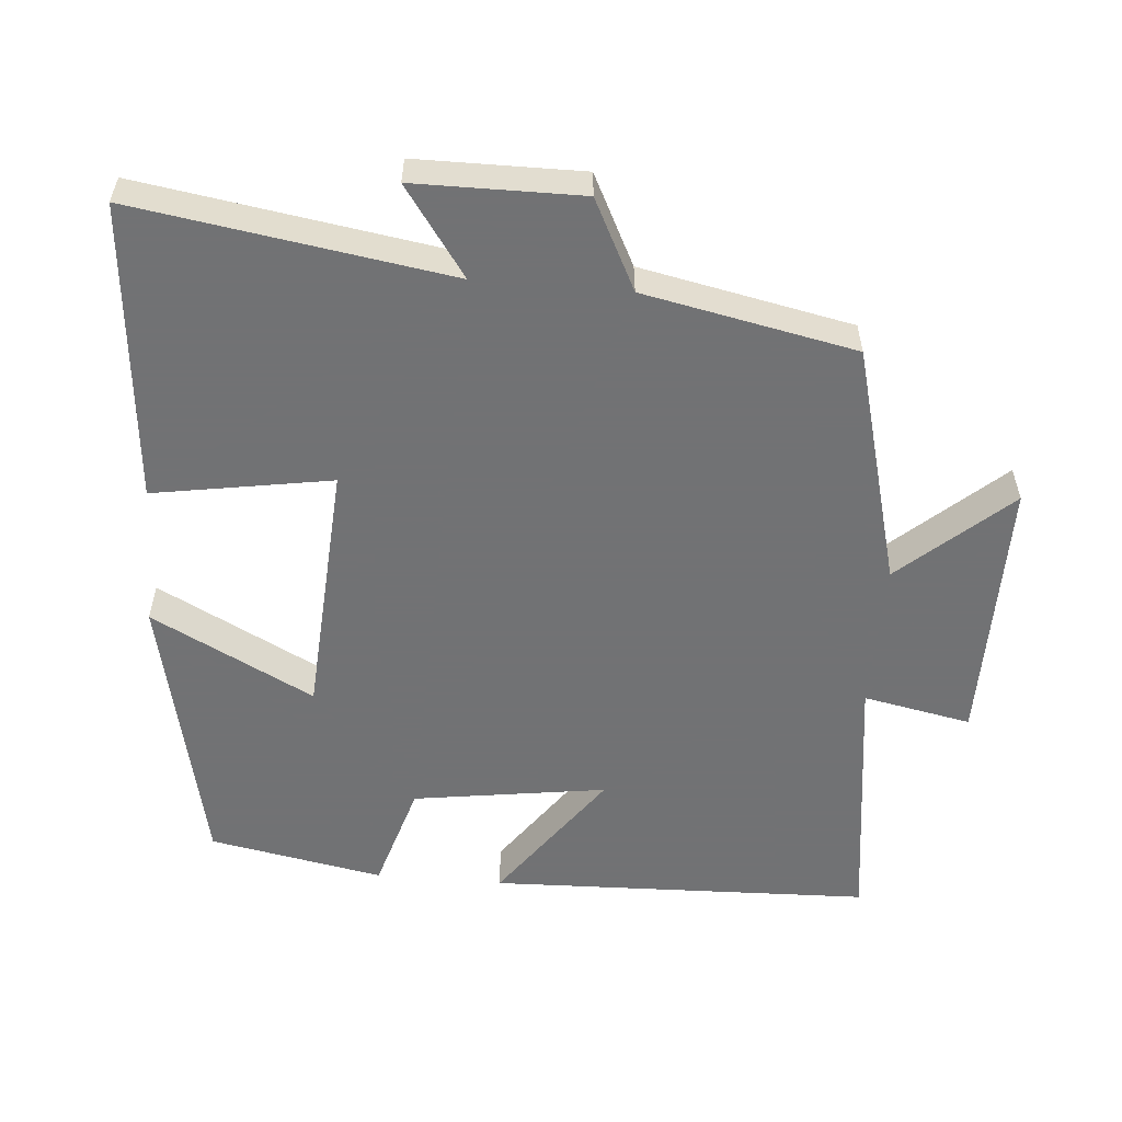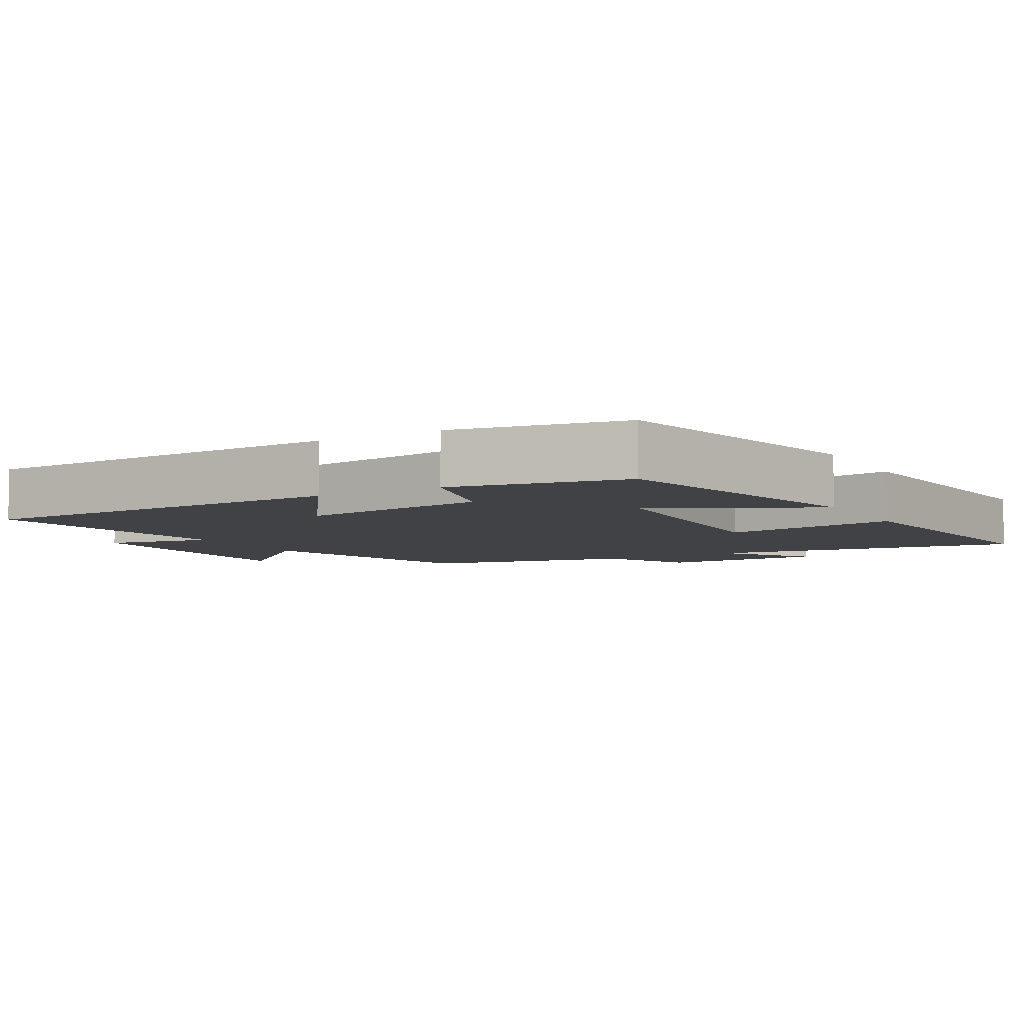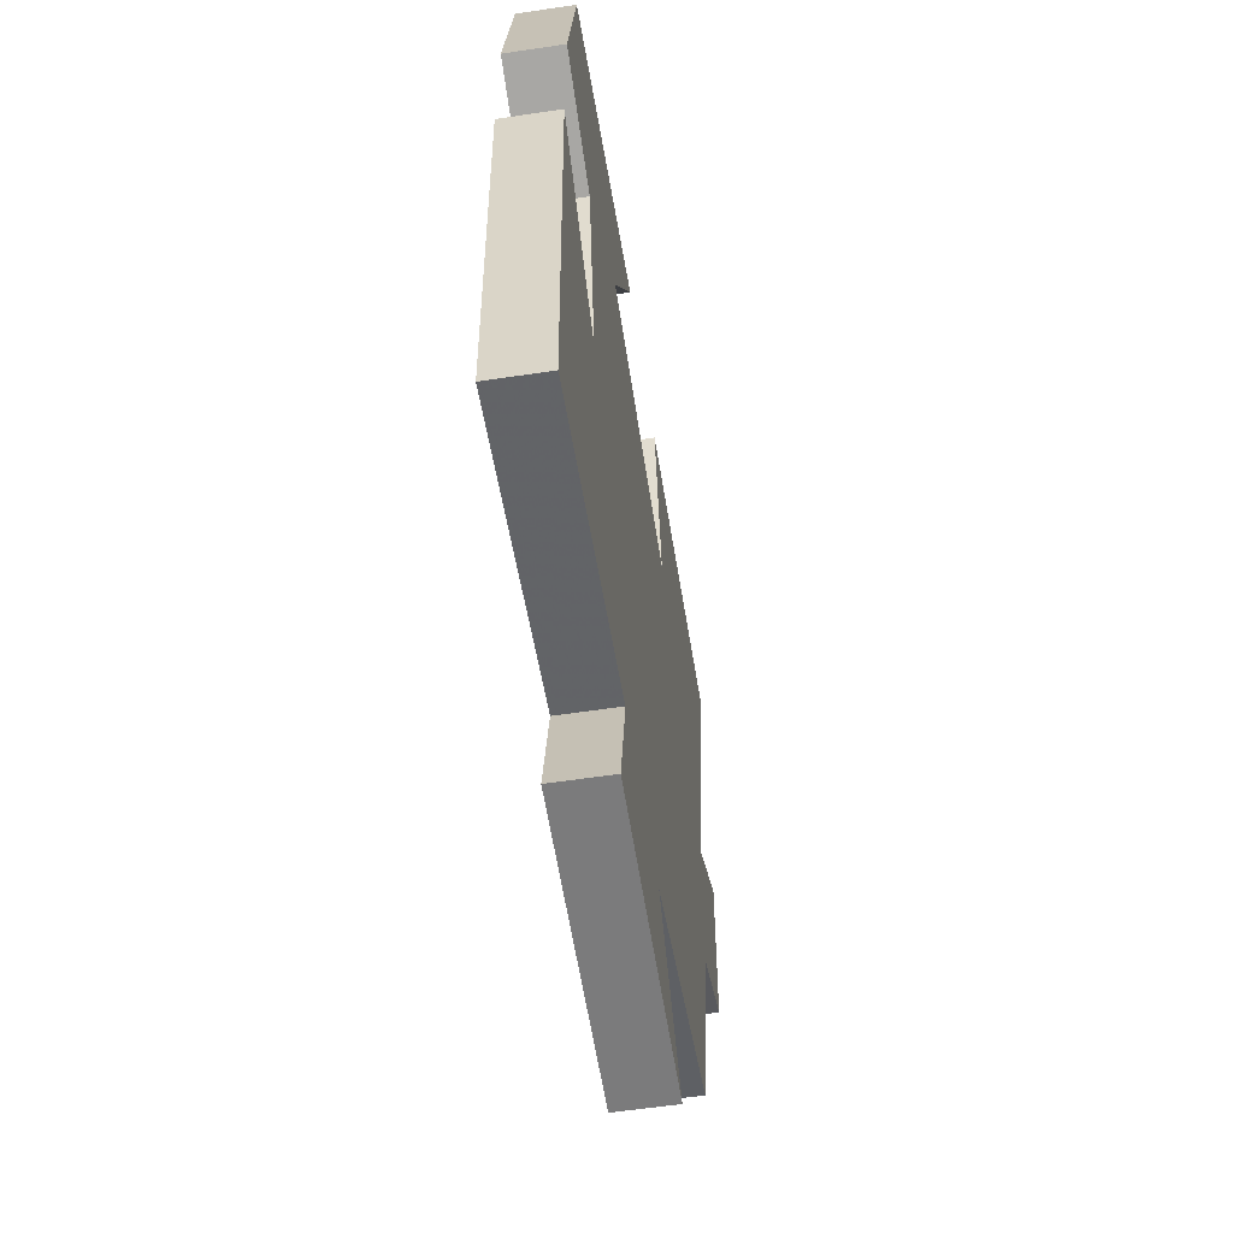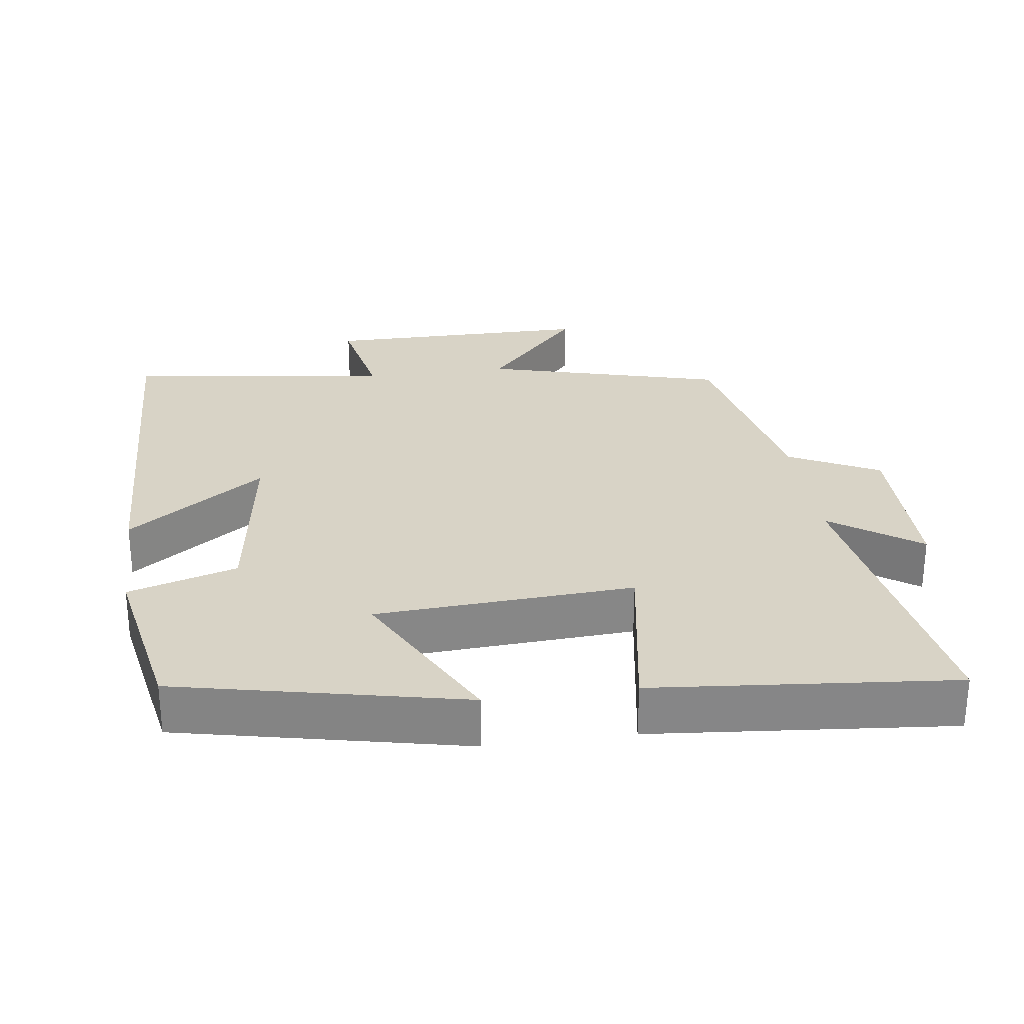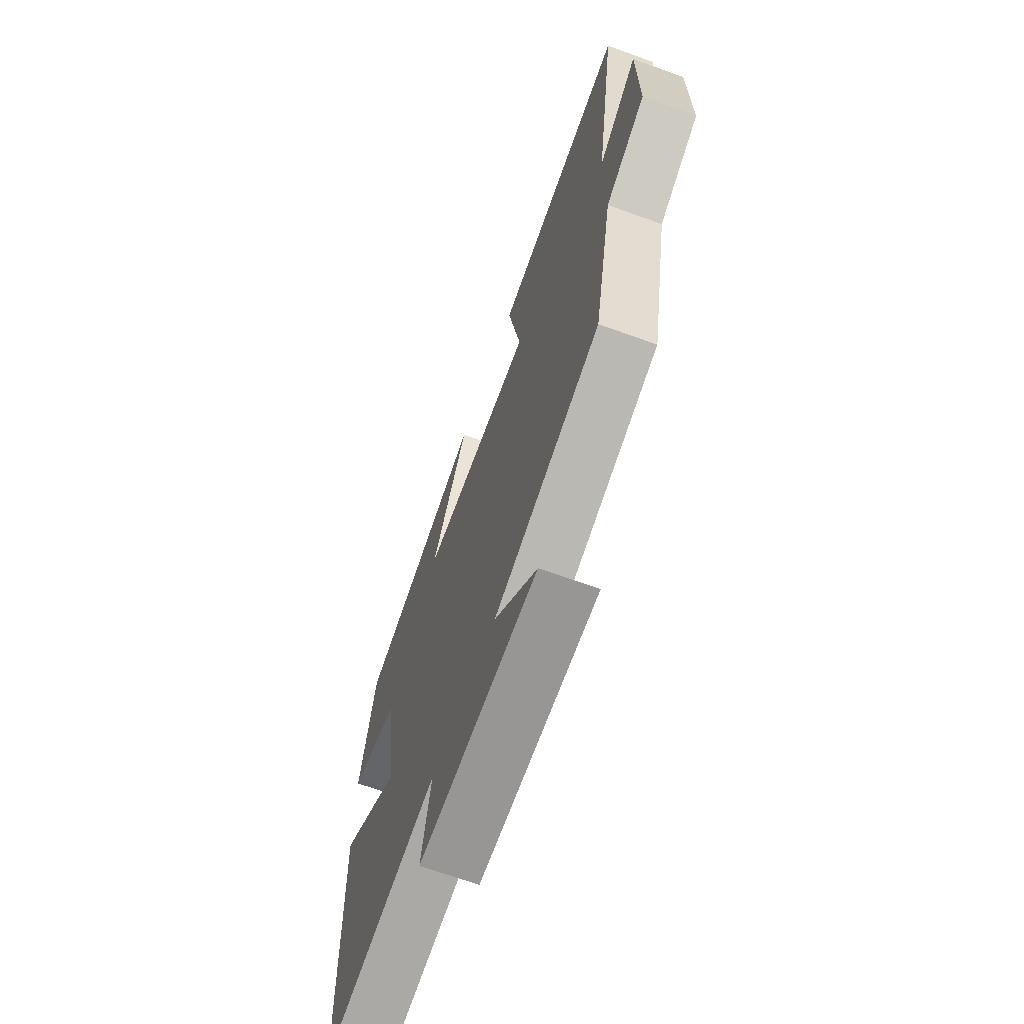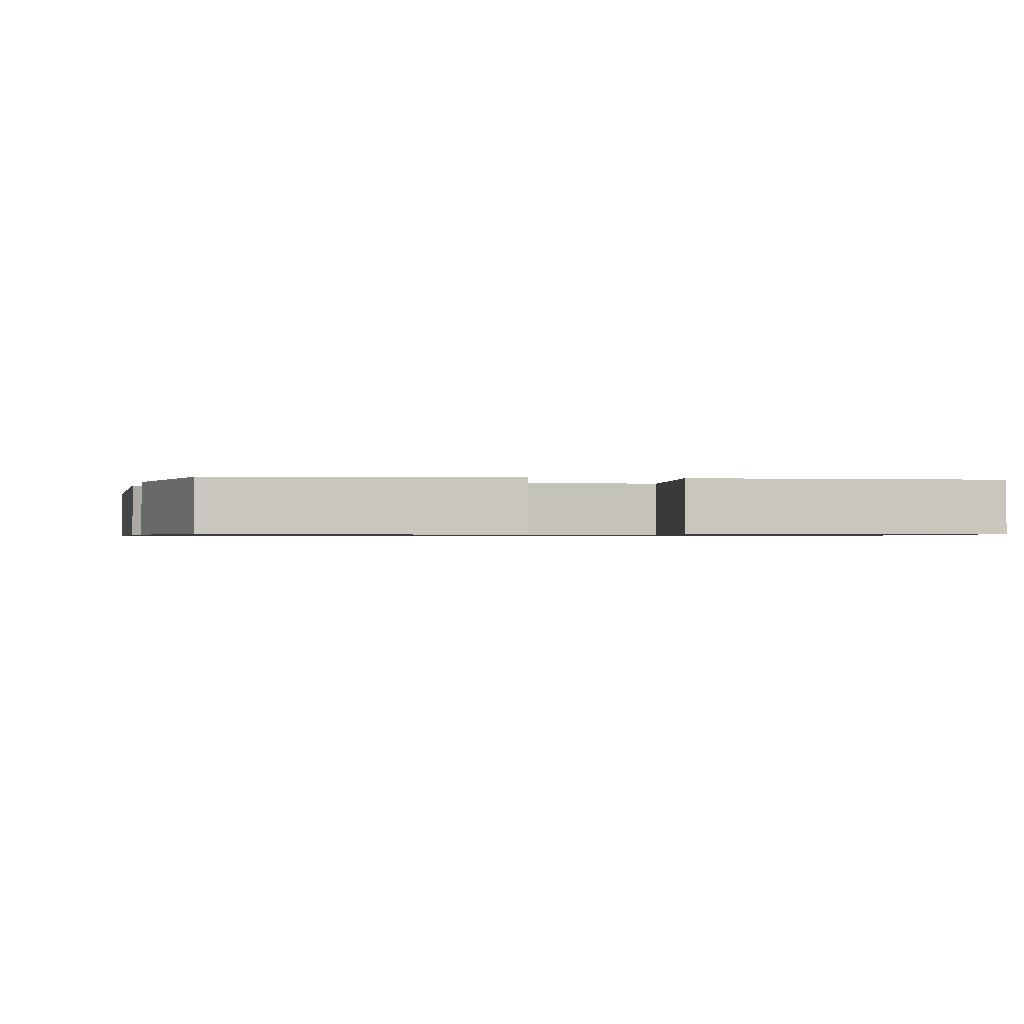
<metadata>
{"format":"obj","ext":"obj","renderer":"f3d","projection":"perspective","resolution":1024,"background":"white","views":[{"elev":-55.6,"azim":85.1,"up":"+Y"},{"elev":-6.2,"azim":-60.1,"up":"+Y"},{"elev":-58.5,"azim":-81.2,"up":"+Z"},{"elev":28.0,"azim":-7.9,"up":"+Y"},{"elev":-68.0,"azim":70.1,"up":"+Z"},{"elev":-0.8,"azim":-13.9,"up":"+Y"}]}
</metadata>
<code>
v -0.454 0.07 0.412
v -0.054 0.07 0.5
v -0.172 0.07 0.272
v 0.19 0.07 0.25
v 0.148 0.07 0.5
v 0.568 0.07 0.539
v 0.5 0.07 0.098
v 0.624 0.07 0.186
v 0.626 0.07 -0.048
v 0.5 0.07 -0.112
v 0.44 0.07 -0.409
v 0.103 0.07 -0.5
v 0.239 0.07 -0.652
v -0.139 0.07 -0.652
v -0.109 0.07 -0.5
v -0.482 0.07 -0.55
v -0.5 0.07 -0.013
v -0.307 0.07 -0.151
v -0.347 0.07 0.121
v -0.5 0.07 0.167
v -0.454 0 0.412
v -0.054 0 0.5
v -0.172 0 0.272
v 0.19 0 0.25
v 0.148 0 0.5
v 0.568 0 0.539
v 0.5 0 0.098
v 0.624 0 0.186
v 0.626 0 -0.048
v 0.5 0 -0.112
v 0.44 0 -0.409
v 0.103 0 -0.5
v 0.239 0 -0.652
v -0.139 0 -0.652
v -0.109 0 -0.5
v -0.482 0 -0.55
v -0.5 0 -0.013
v -0.307 0 -0.151
v -0.347 0 0.121
v -0.5 0 0.167
f 19 20 1 2
f 15 16 17 18
f 15 18 19
f 12 13 14 15
f 10 11 12 15
f 10 15 19
f 7 8 9 10
f 7 10 19
f 4 5 6 7
f 3 4 7 19
f 2 3 19
f 22 21 40 39
f 38 37 36 35
f 39 38 35
f 35 34 33 32
f 35 32 31 30
f 39 35 30
f 30 29 28 27
f 39 30 27
f 27 26 25 24
f 39 27 24 23
f 39 23 22
f 1 21 22 2
f 2 22 23 3
f 3 23 24 4
f 4 24 25 5
f 5 25 26 6
f 6 26 27 7
f 7 27 28 8
f 8 28 29 9
f 9 29 30 10
f 10 30 31 11
f 11 31 32 12
f 12 32 33 13
f 13 33 34 14
f 14 34 35 15
f 15 35 36 16
f 16 36 37 17
f 17 37 38 18
f 18 38 39 19
f 19 39 40 20
f 20 40 21 1

</code>
